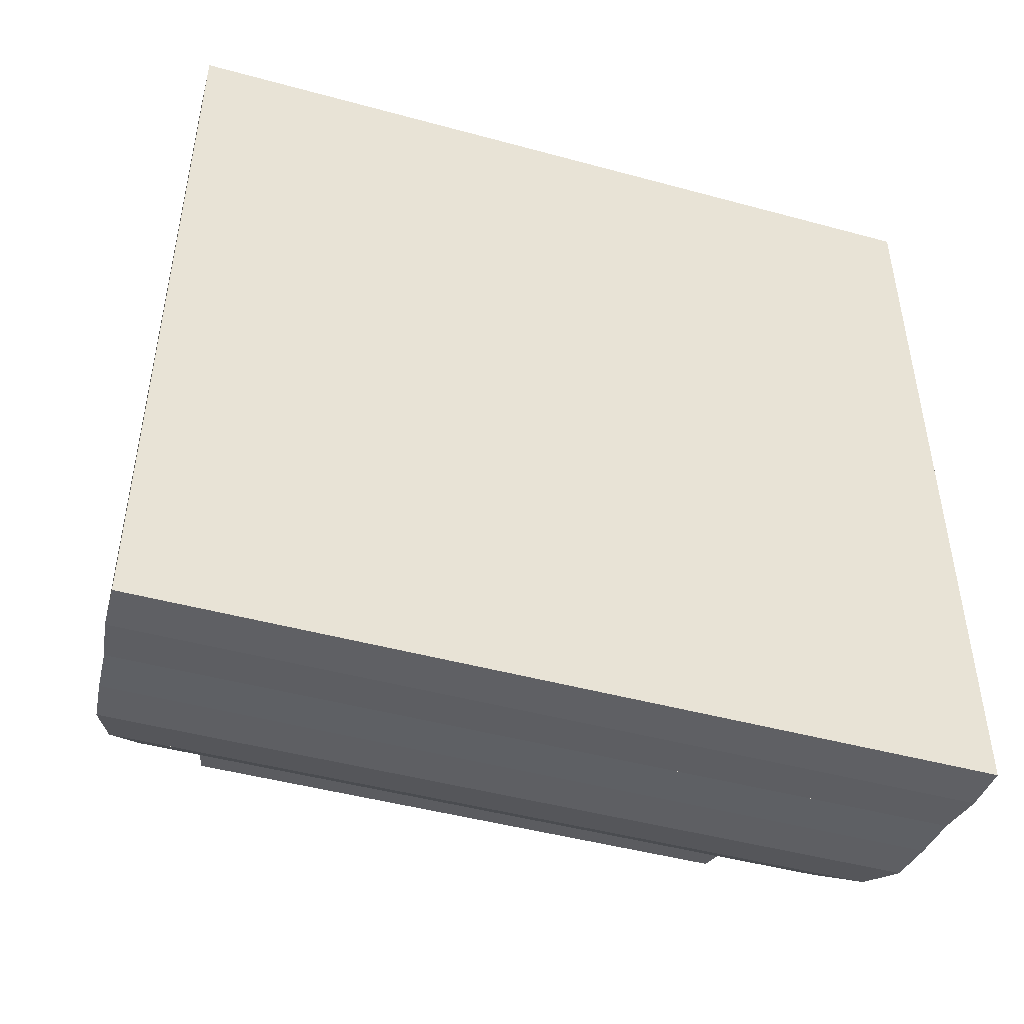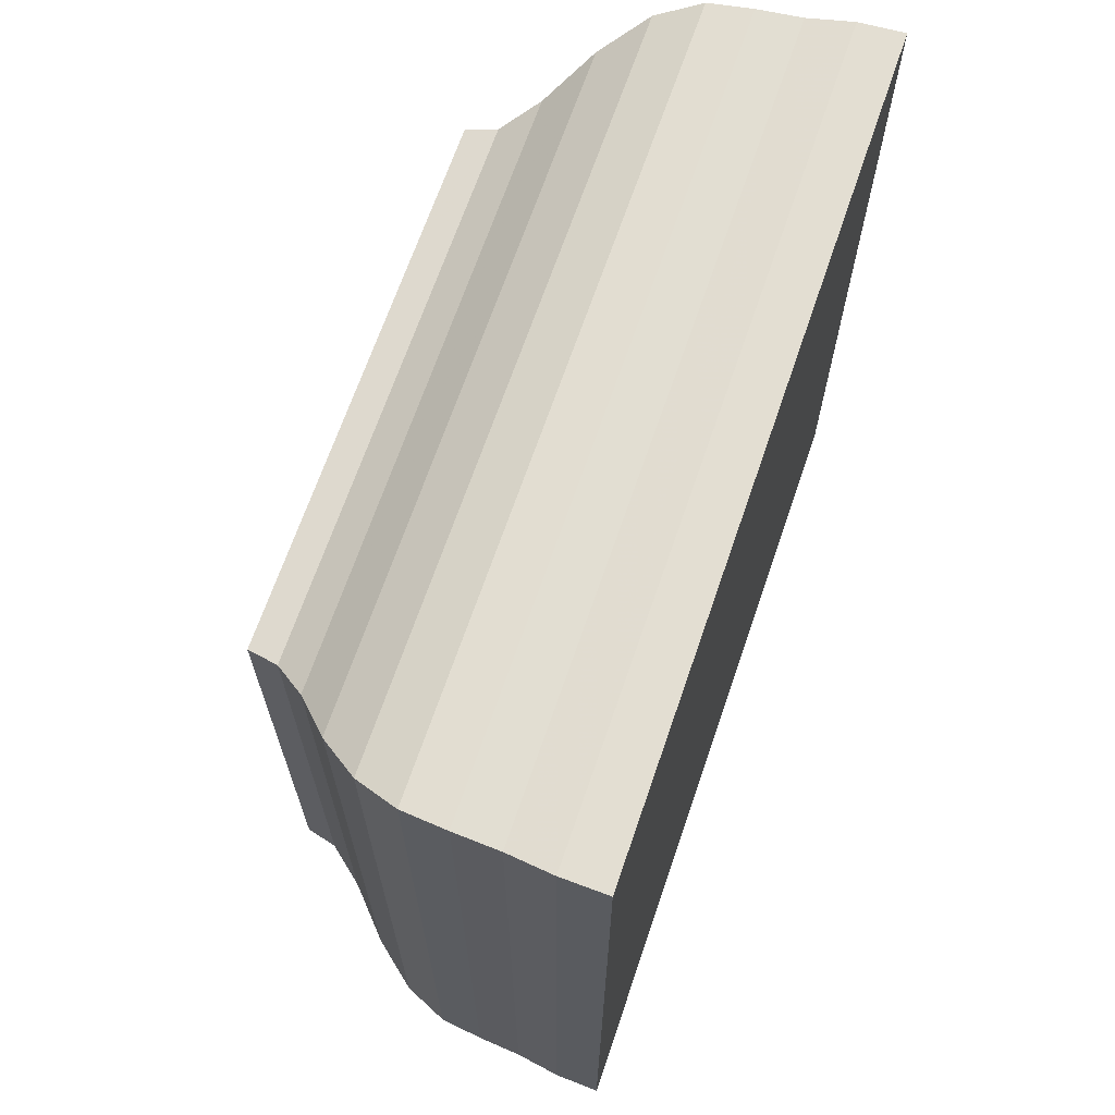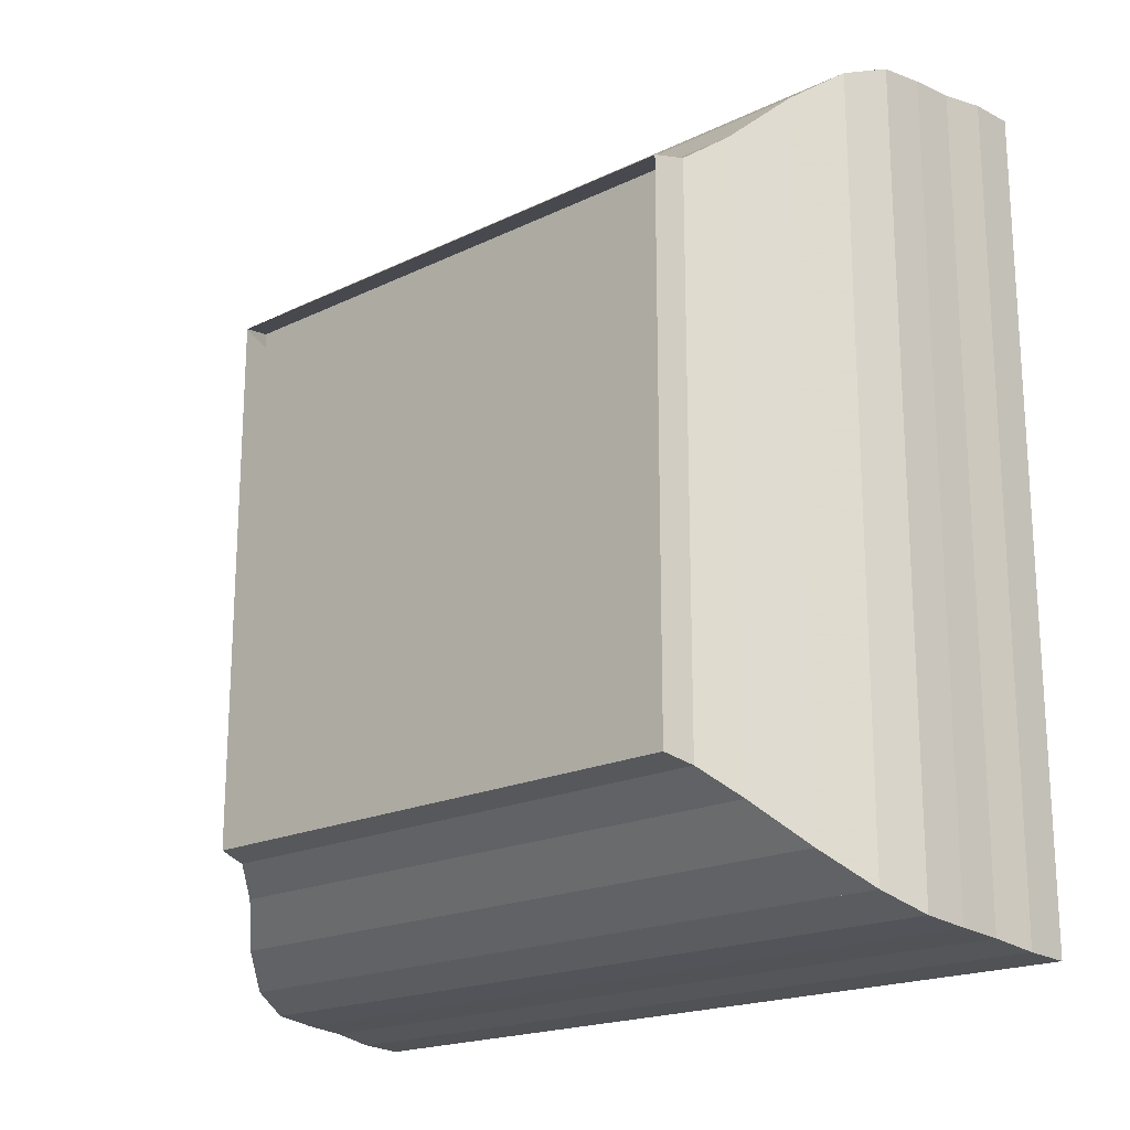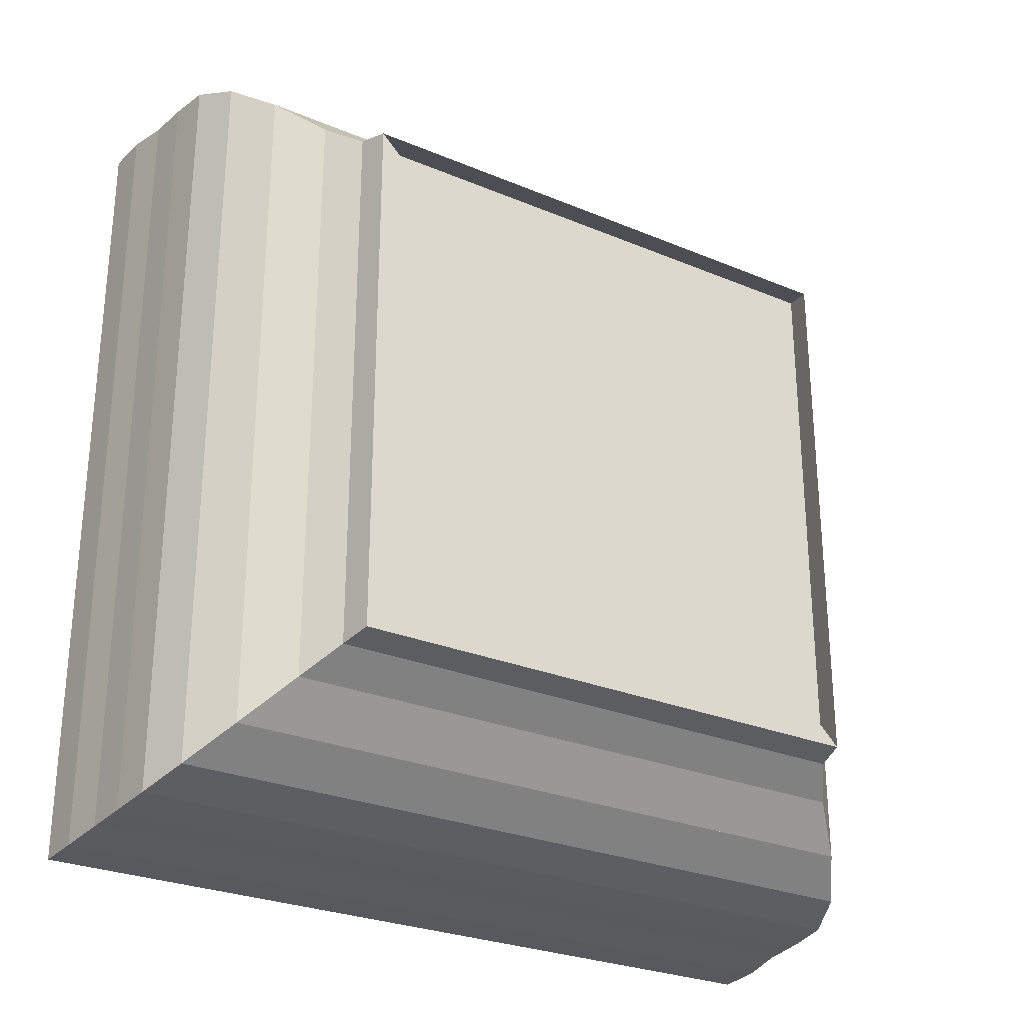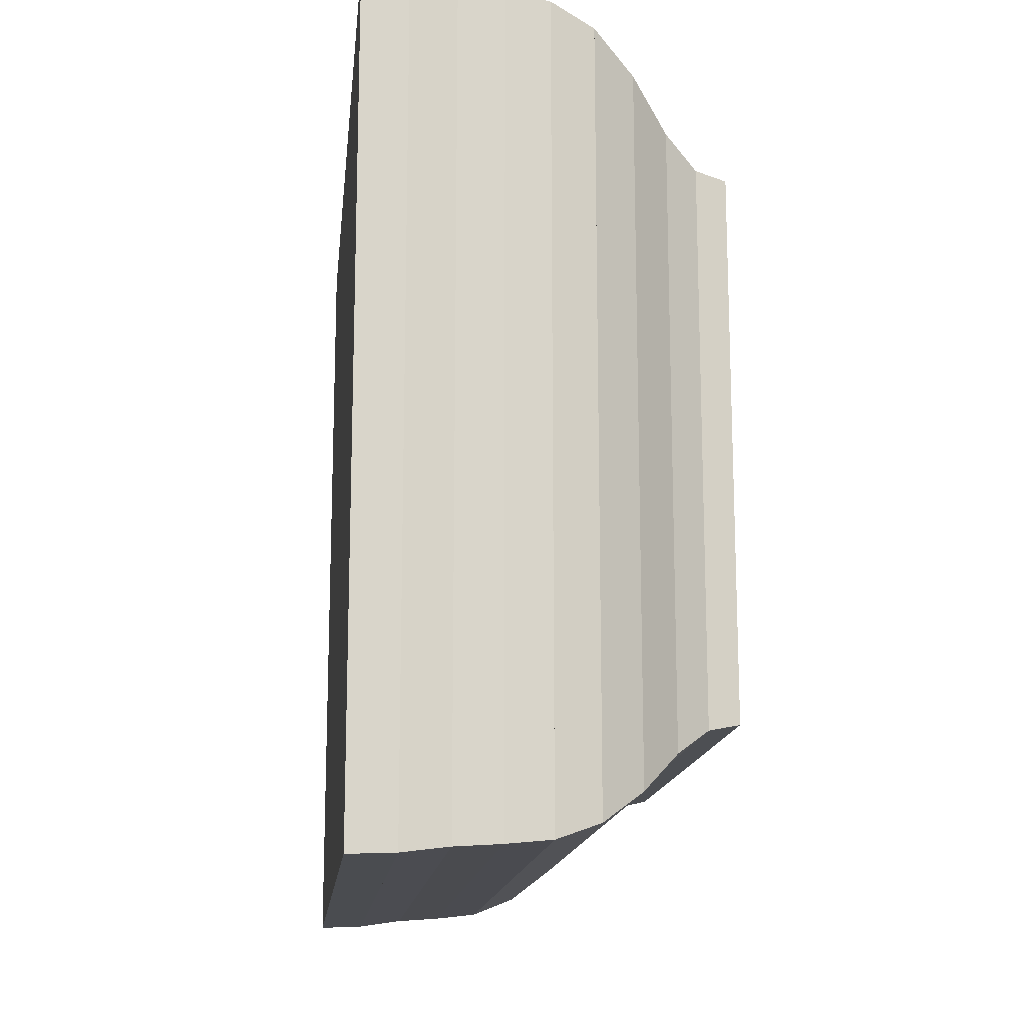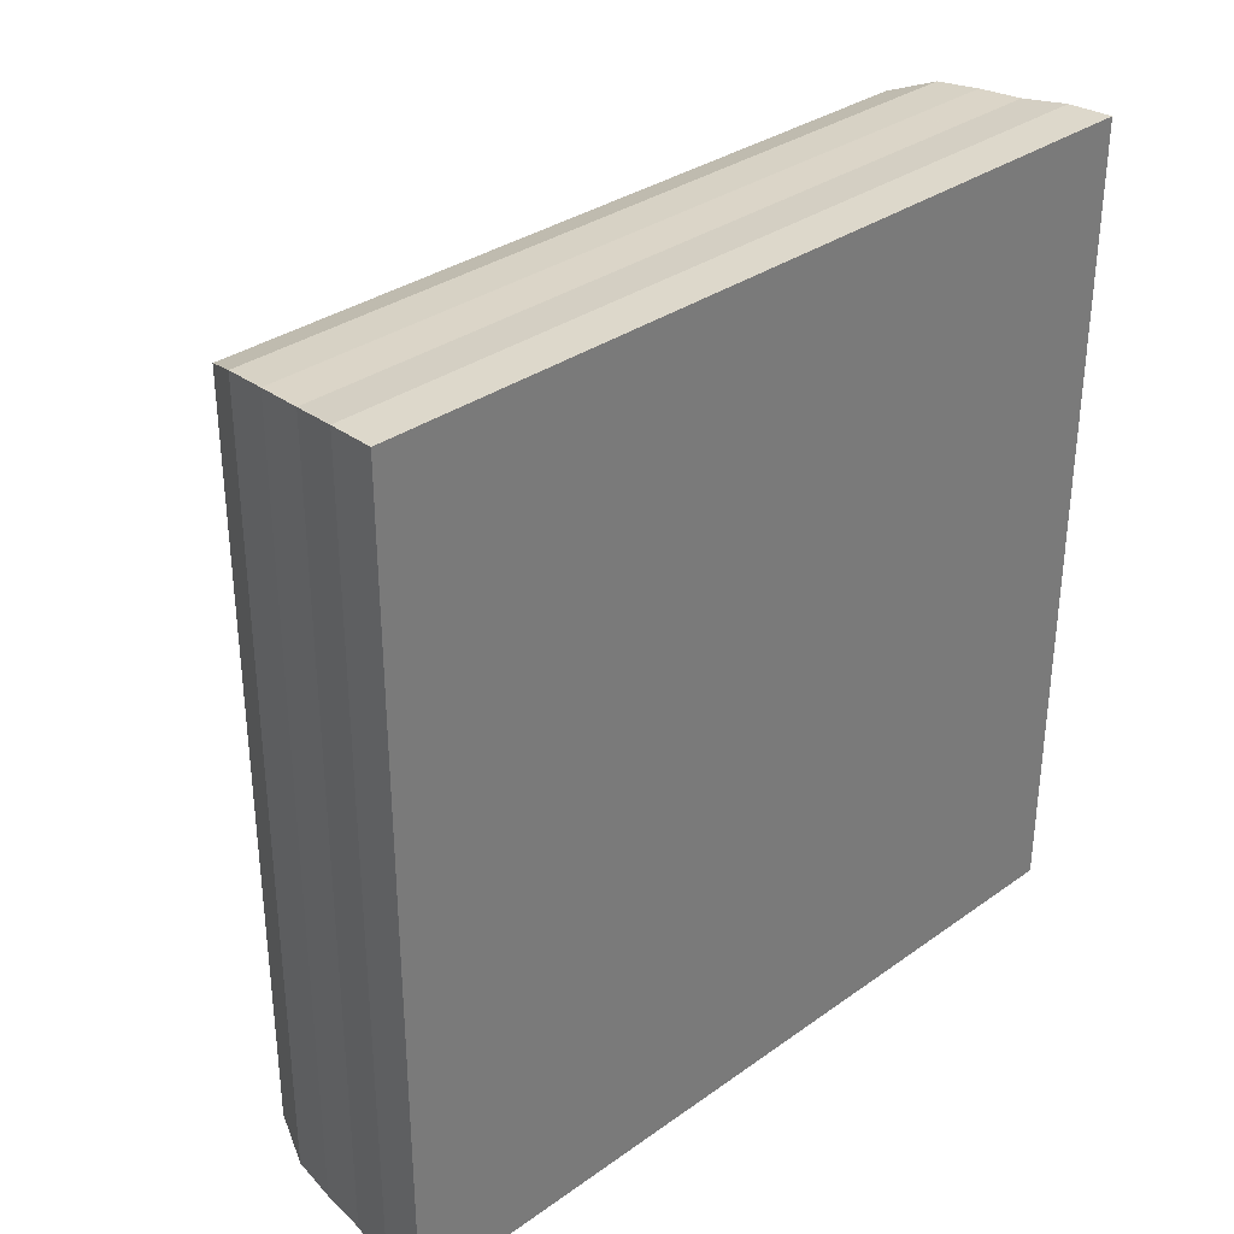
<metadata>
{"format":"obj","ext":"obj","renderer":"f3d","projection":"perspective","resolution":1024,"background":"white","views":[{"elev":-46.6,"azim":72.8,"up":"+Y"},{"elev":67.4,"azim":18.9,"up":"+Z"},{"elev":-19.4,"azim":-48.1,"up":"+Y"},{"elev":-27.5,"azim":-122.7,"up":"+Y"},{"elev":-15.0,"azim":174.0,"up":"+Z"},{"elev":33.2,"azim":45.8,"up":"+Z"}]}
</metadata>
<code>
v 0 -1 -1
v 0 -1 1
v 0 1 1
v 0 1 -1
v 0.1139 -1.025 -1.025
v 0.1139 -1.025 1.025
v 0.1139 1.025 1.025
v 0.1139 1.025 -1.025
v 0.2384 -1.12 -1.12
v 0.2384 -1.12 1.12
v 0.2384 1.12 1.12
v 0.2384 1.12 -1.12
v 0.3793 -1.268 -1.268
v 0.3793 -1.268 1.268
v 0.3793 1.268 1.268
v 0.3793 1.268 -1.268
v 0.5333 -1.386 -1.386
v 0.5333 -1.386 1.386
v 0.5333 1.386 1.386
v 0.5333 1.386 -1.386
v 0.6942 -1.448 -1.448
v 0.6942 -1.448 1.448
v 0.6942 1.448 1.448
v 0.6942 1.448 -1.448
v 0.857 -1.465 -1.465
v 0.857 -1.465 1.465
v 0.857 1.465 1.465
v 0.857 1.465 -1.465
v 1.021 -1.476 -1.476
v 1.021 -1.476 1.476
v 1.021 1.476 1.476
v 1.021 1.476 -1.476
v 1.188 -1.499 -1.499
v 1.188 -1.499 1.499
v 1.188 1.499 1.499
v 1.188 1.499 -1.499
v 1.355 -1.506 -1.506
v 1.355 -1.506 1.506
v 1.355 1.506 1.506
v 1.355 1.506 -1.506
f 1 2 4 5
f 5 6 7 8
f 5 6 2 1
f 6 7 3 2
f 7 8 4 3
f 8 5 1 4
f 9 10 11 12
f 9 10 6 5
f 10 11 7 6
f 11 12 8 7
f 12 9 5 8
f 13 14 15 16
f 13 14 10 9
f 14 15 11 10
f 15 16 12 11
f 16 13 9 12
f 17 18 19 20
f 17 18 14 13
f 18 19 15 14
f 19 20 16 15
f 20 17 13 16
f 21 22 23 24
f 21 22 18 17
f 22 23 19 18
f 23 24 20 19
f 24 21 17 20
f 25 26 27 28
f 25 26 22 21
f 26 27 23 22
f 27 28 24 23
f 28 25 21 24
f 29 30 31 32
f 29 30 26 25
f 30 31 27 26
f 31 32 28 27
f 32 29 25 28
f 33 34 35 36
f 33 34 30 29
f 34 35 31 30
f 35 36 32 31
f 36 33 29 32
f 37 38 39 40
f 37 38 34 33
f 38 39 35 34
f 39 40 36 35
f 40 37 33 36

</code>
